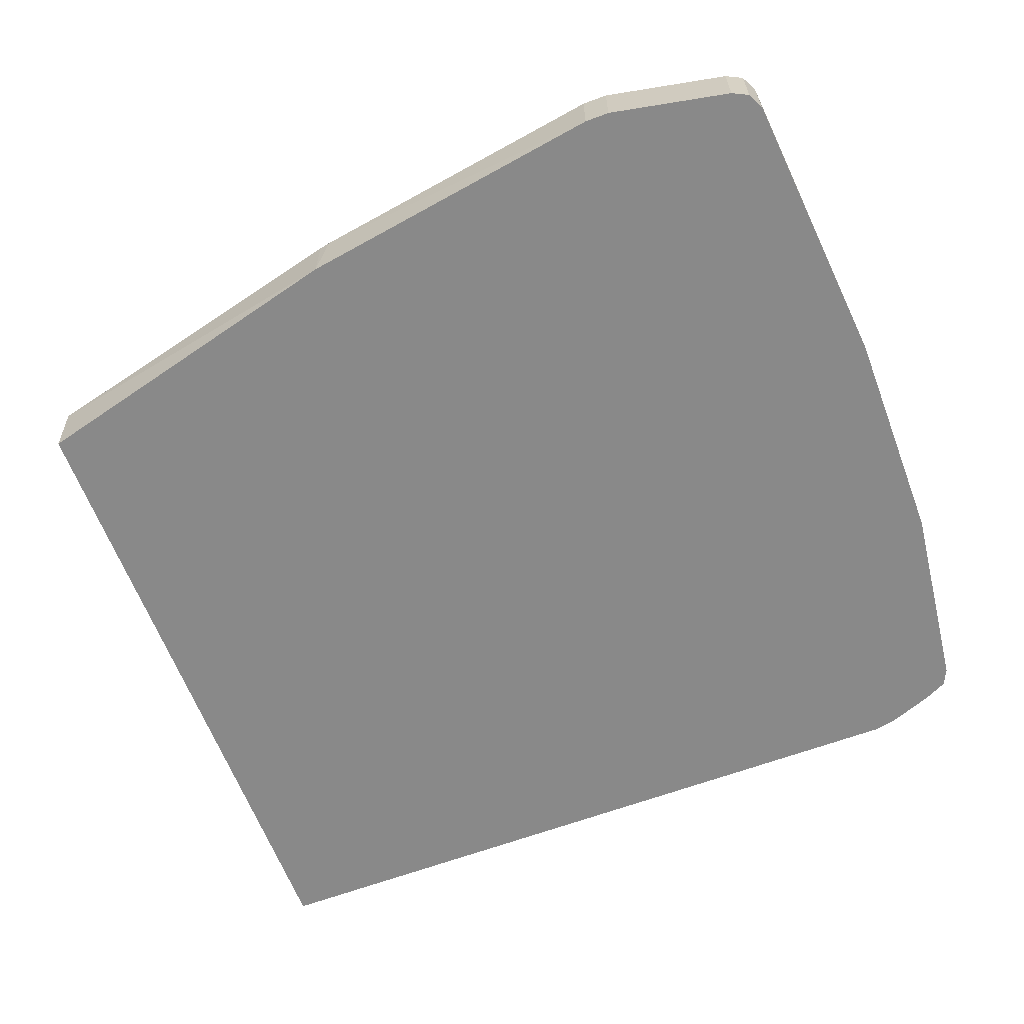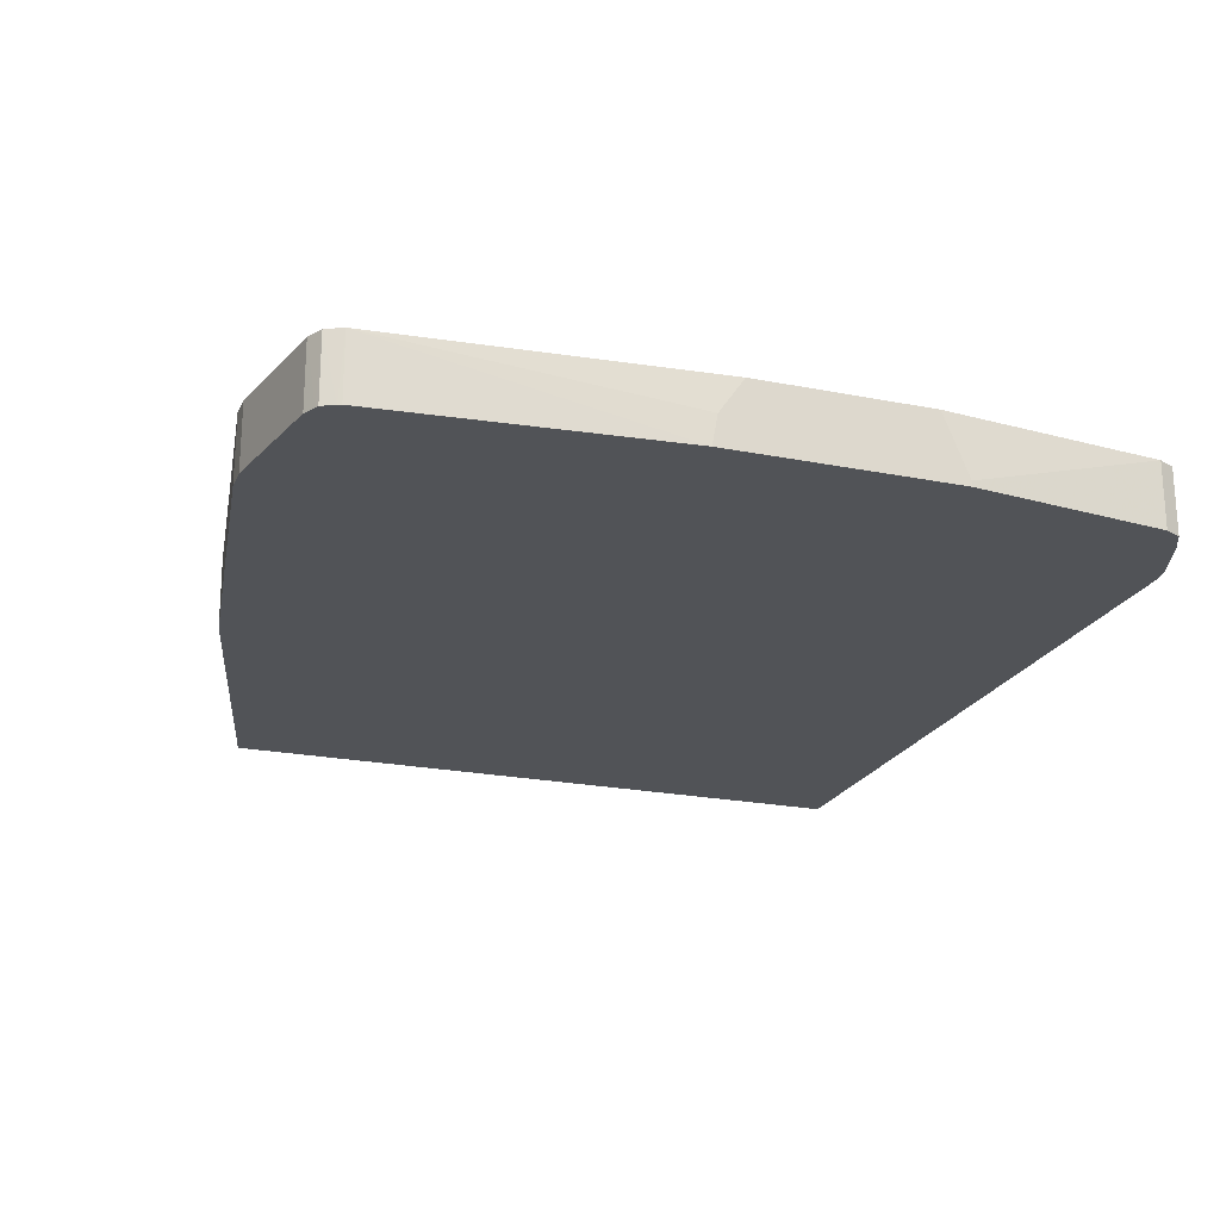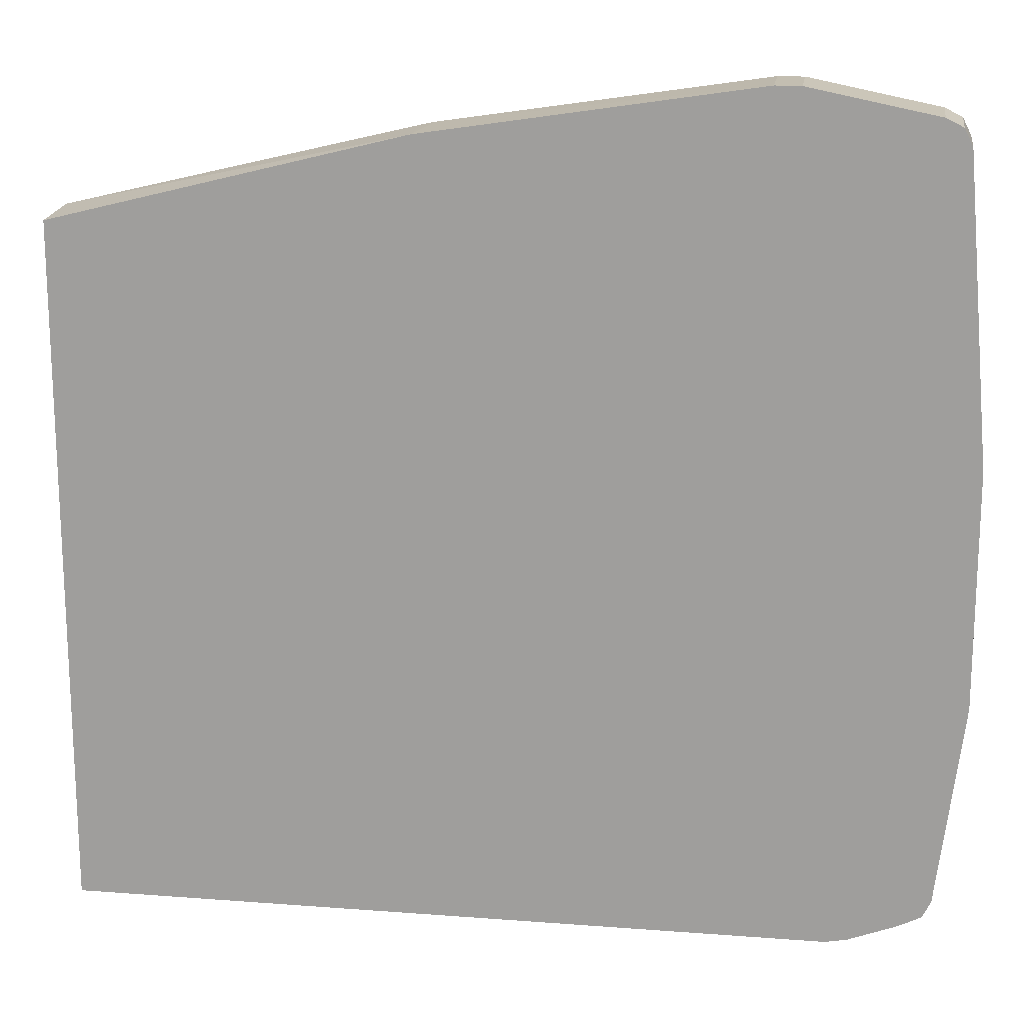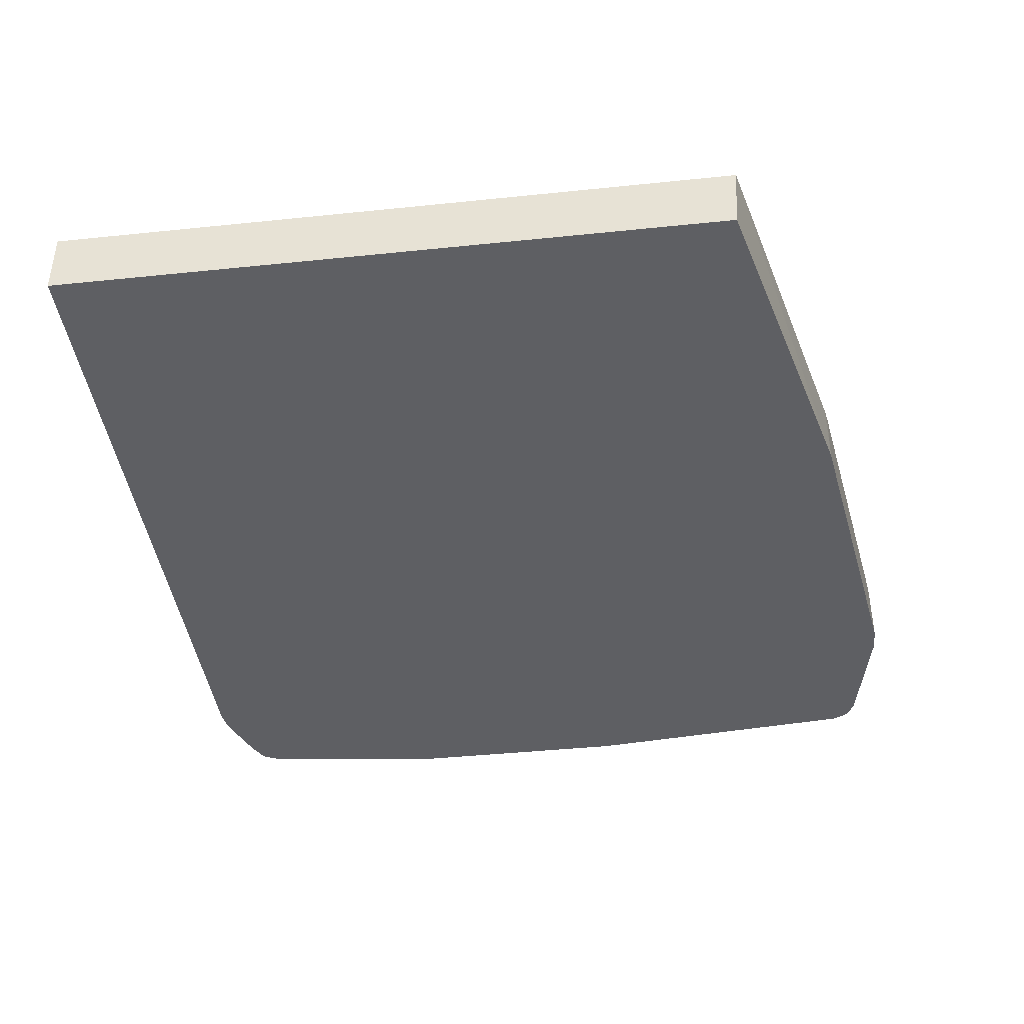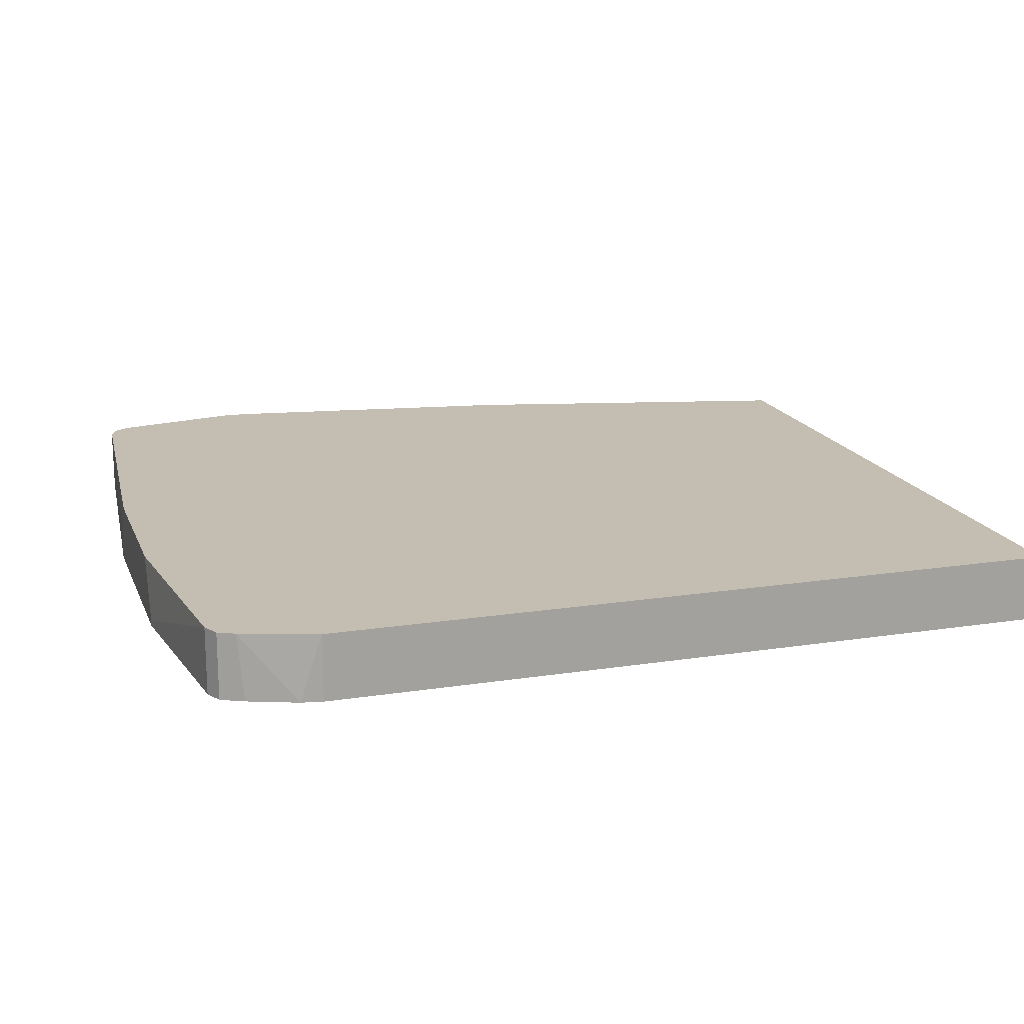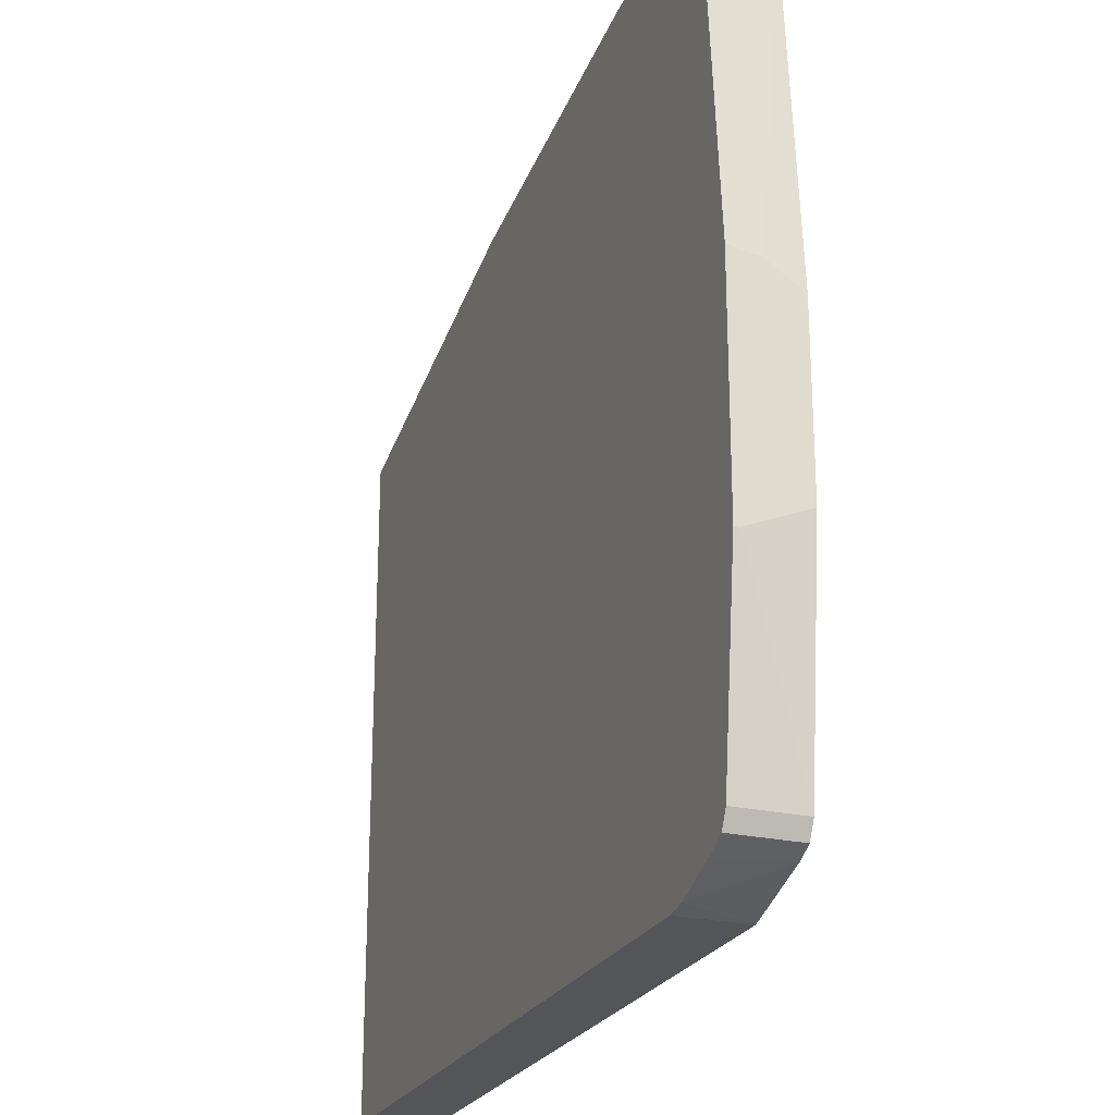
<metadata>
{"format":"obj","ext":"obj","renderer":"f3d","projection":"perspective","resolution":1024,"background":"white","views":[{"elev":-63.0,"azim":20.7,"up":"+Y"},{"elev":-21.7,"azim":70.6,"up":"+Y"},{"elev":17.2,"azim":8.7,"up":"+Z"},{"elev":-41.1,"azim":-82.8,"up":"+Y"},{"elev":17.2,"azim":162.6,"up":"+Y"},{"elev":-24.0,"azim":69.2,"up":"+Z"}]}
</metadata>
<code>
v 0.6614 0.1846 -0.2742
v 0.7098 0.1846 -0.2581
v 0.675 0.1416 -0.2717
v 0.6614 0.1416 -0.2742
v 0.1779 0.1846 -0.2742
v 0.7098 0.1416 -0.2581
v 0.7062 0.1416 -0.2599
v 0.7205 0.1846 -0.2527
v 0.1779 0.1416 -0.2742
v 0.1779 0.1846 0.1717
v 0.7205 0.1416 -0.2527
v 0.7259 0.1846 -0.2419
v 0.1779 0.1416 0.1691
v 0.4033 0.1846 0.2258
v 0.4033 0.1416 0.2258
v 0.7259 0.1416 -0.2419
v 0.7421 0.1846 -0.09676
v 0.7421 0.1452 -0.1129
v 0.4105 0.1846 0.2273
v 0.613 0.1416 0.2581
v 0.7421 0.1416 -0.1129
v 0.7421 0.1846 0.01611
v 0.613 0.1846 0.2581
v 0.6291 0.1416 0.2581
v 0.7421 0.1416 0.03581
v 0.7421 0.1613 0.03221
v 0.7259 0.1846 0.2258
v 0.6291 0.1846 0.2581
v 0.7098 0.1416 0.242
v 0.7259 0.1416 0.2258
v 0.7205 0.1846 0.2366
v 0.7247 0.1416 0.2282
v 0.7098 0.1846 0.242
v 0.7181 0.1416 0.2378
v 0.7205 0.1416 0.2366
f 12 17 18
f 3 20 15
f 12 21 16
f 10 15 14
f 12 18 21
f 10 13 15
f 3 13 9
f 8 12 16
f 5 13 10
f 5 9 13
f 3 9 4
f 14 15 19
f 3 15 13
f 8 16 11
f 15 20 19
f 20 28 23
f 17 26 25
f 17 25 21
f 17 21 18
f 19 20 23
f 20 24 28
f 22 27 26
f 24 29 33
f 24 33 28
f 25 26 27
f 25 27 30
f 27 31 32
f 31 34 35
f 27 32 30
f 29 34 33
f 17 22 26
f 3 24 20
f 1 4 9
f 3 34 29
f 31 35 32
f 1 2 3
f 1 3 4
f 1 9 5
f 1 5 10
f 1 10 14
f 1 14 19
f 1 19 23
f 1 23 28
f 1 28 33
f 1 33 31
f 1 31 27
f 1 27 22
f 1 22 17
f 3 29 24
f 1 17 12
f 1 8 2
f 2 6 7
f 2 7 3
f 2 8 11
f 2 11 6
f 3 7 6
f 3 6 11
f 3 11 16
f 3 16 21
f 3 21 25
f 3 25 30
f 3 30 32
f 3 32 35
f 3 35 34
f 1 12 8
f 31 33 34

</code>
